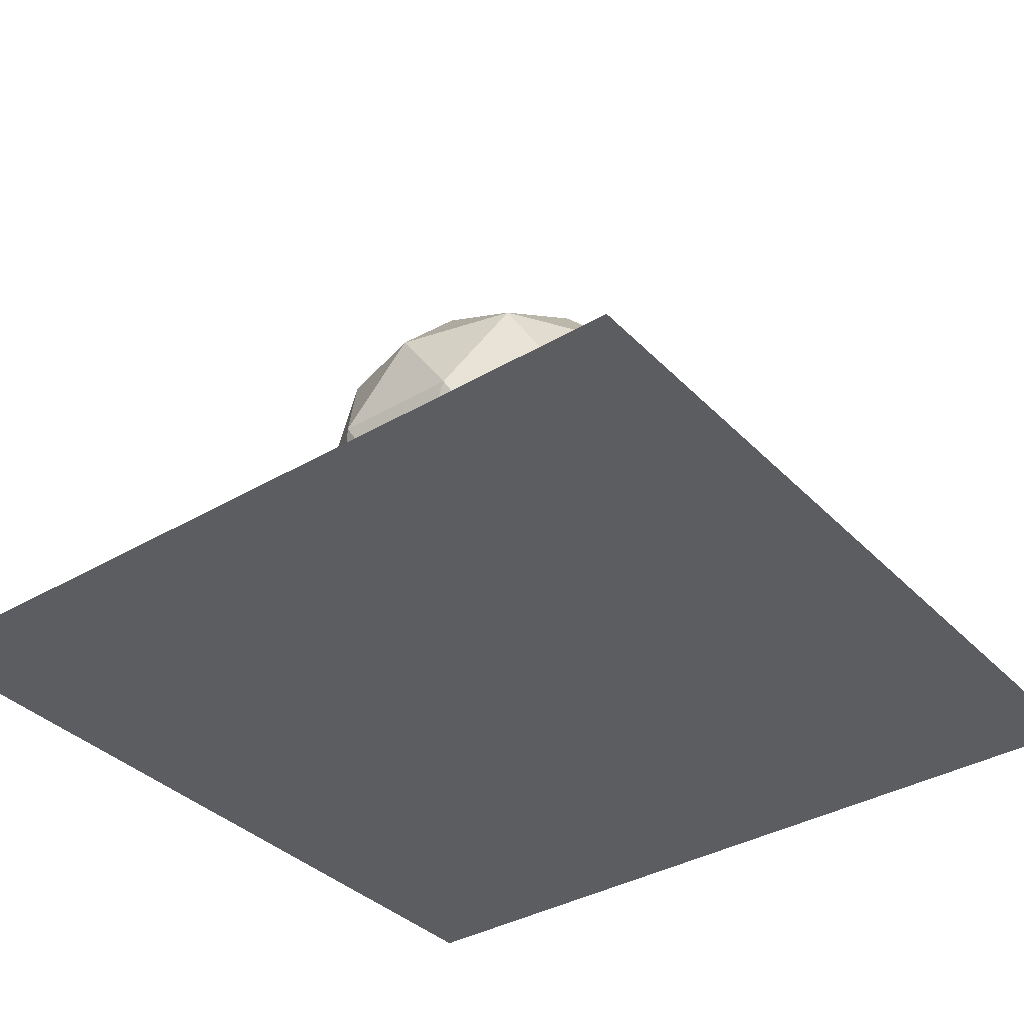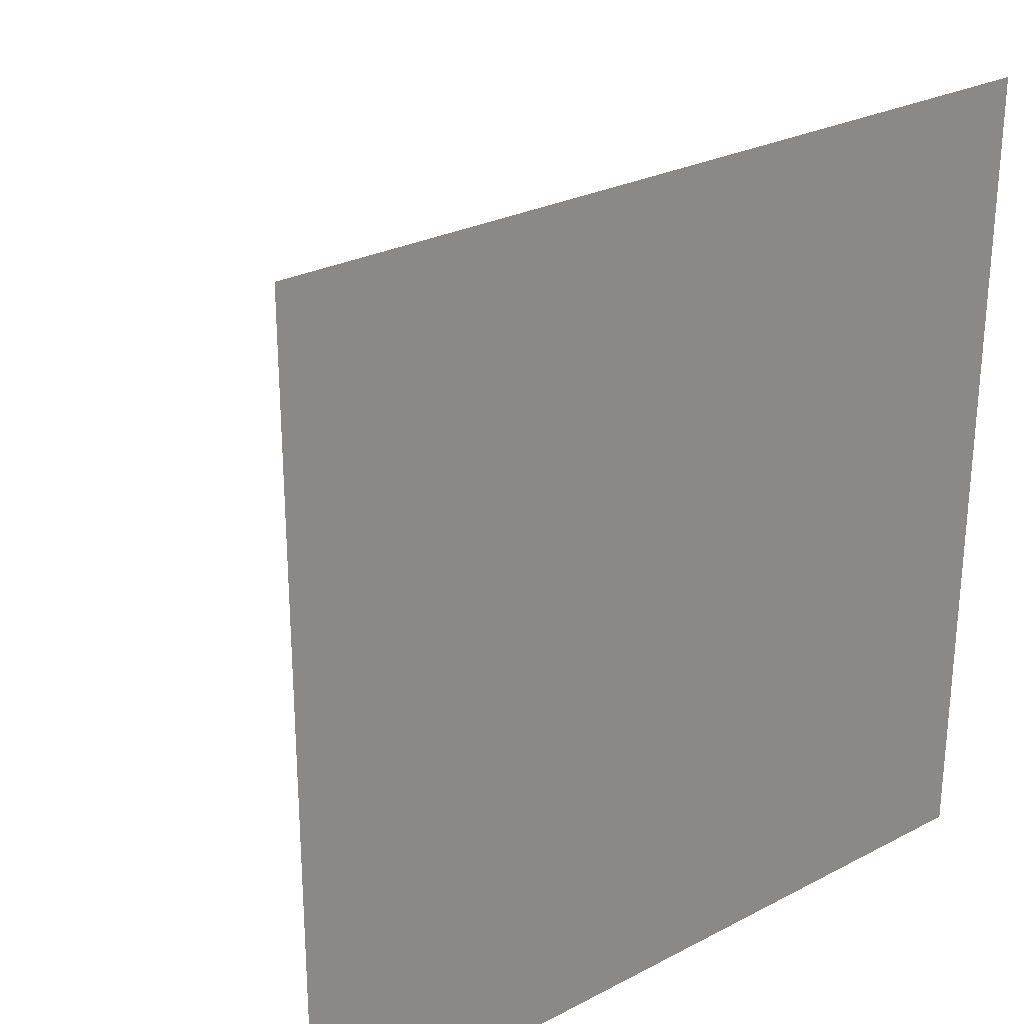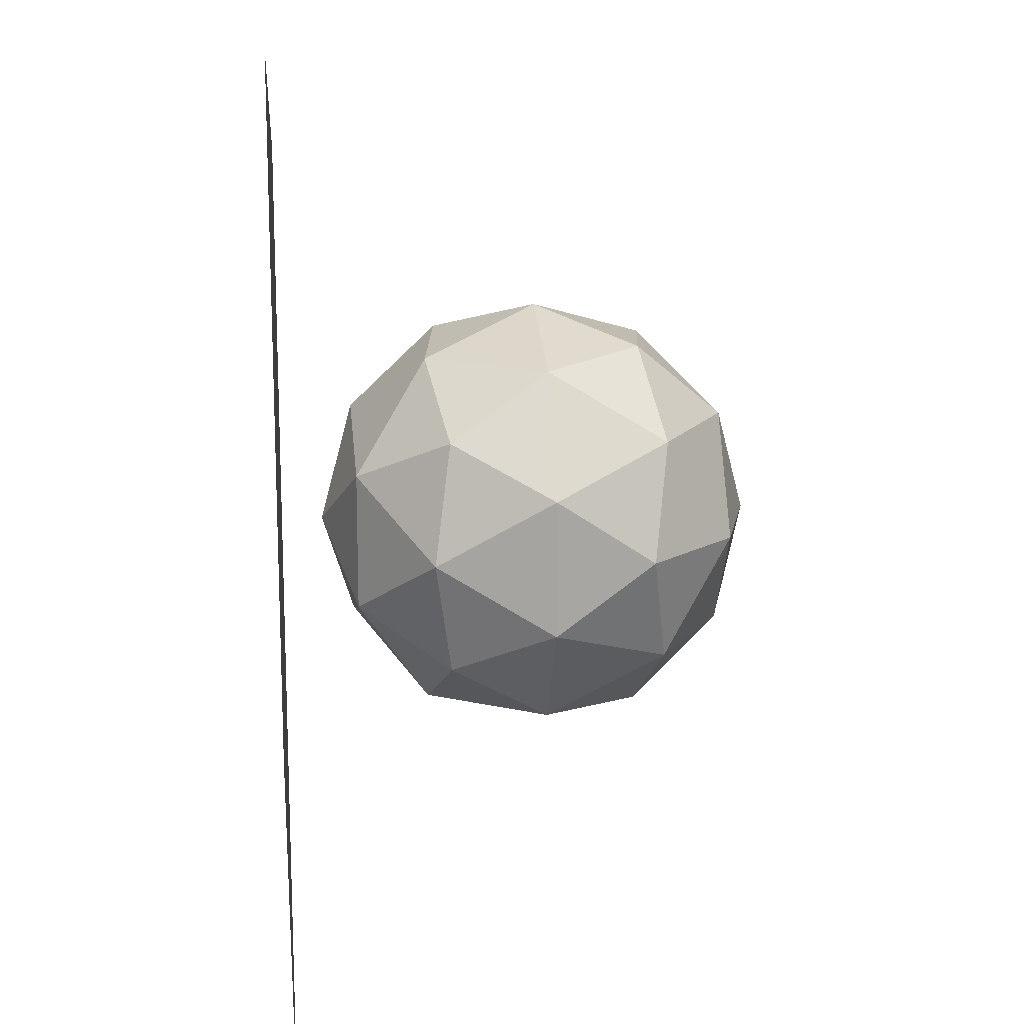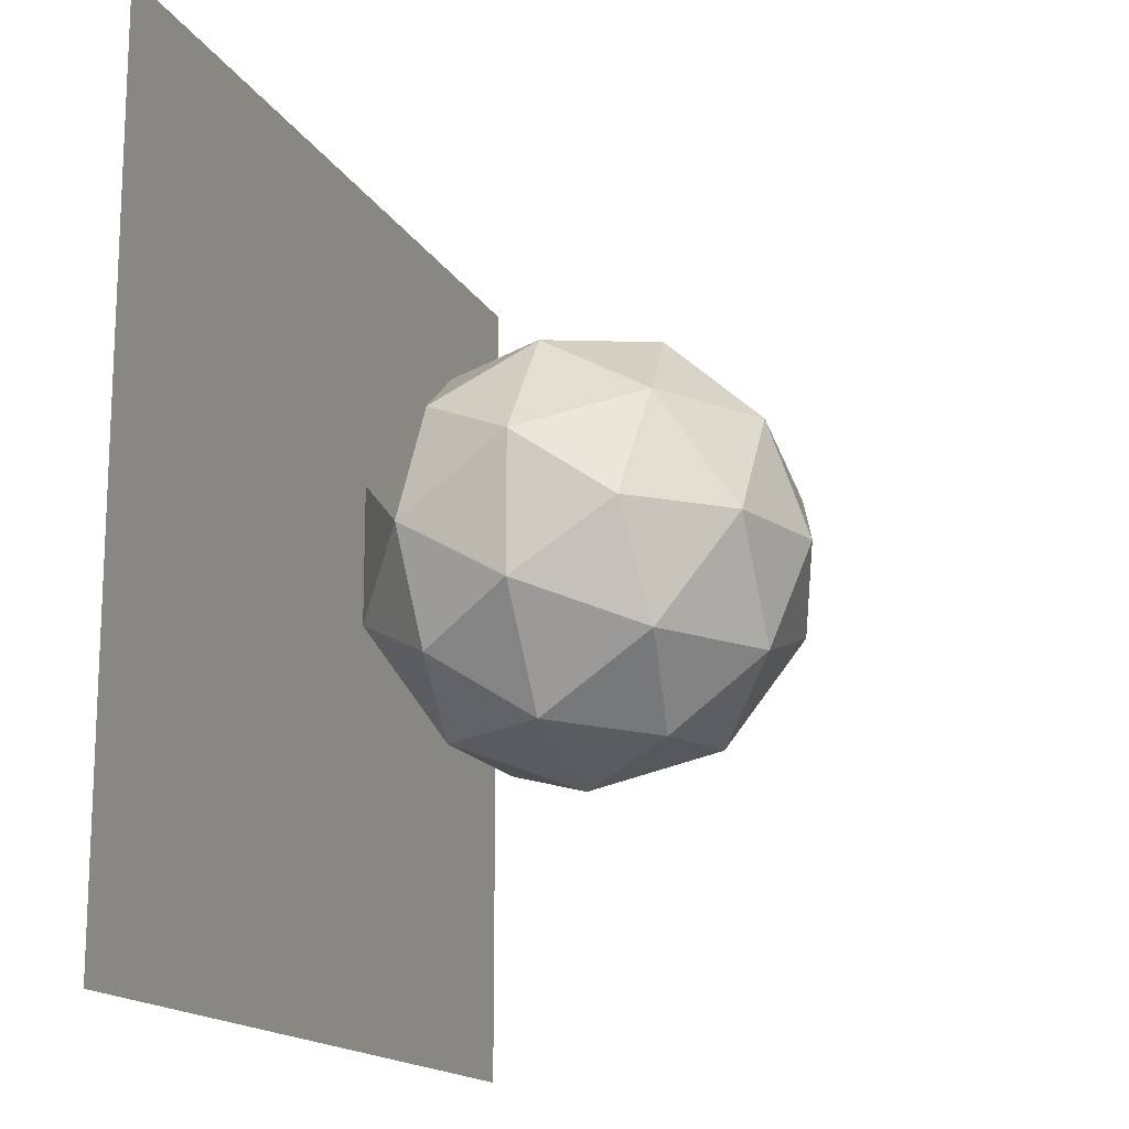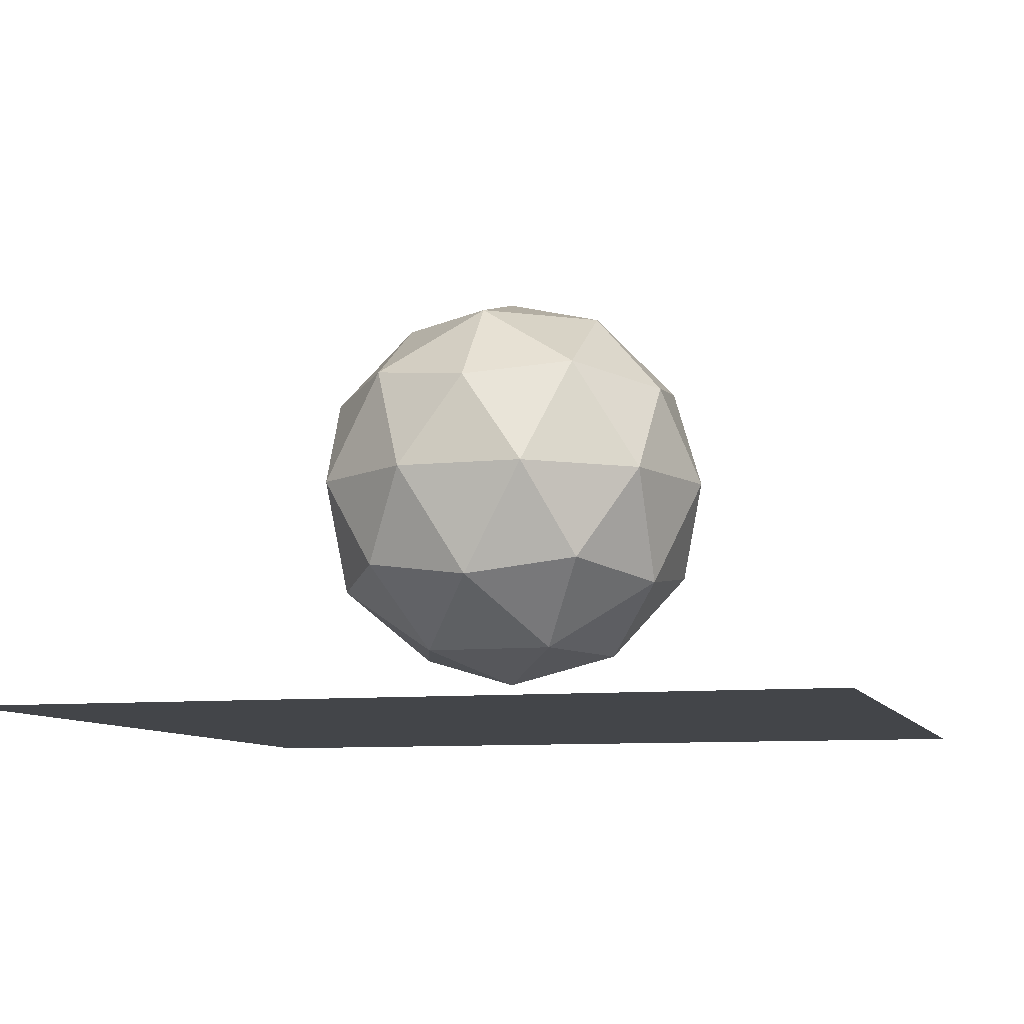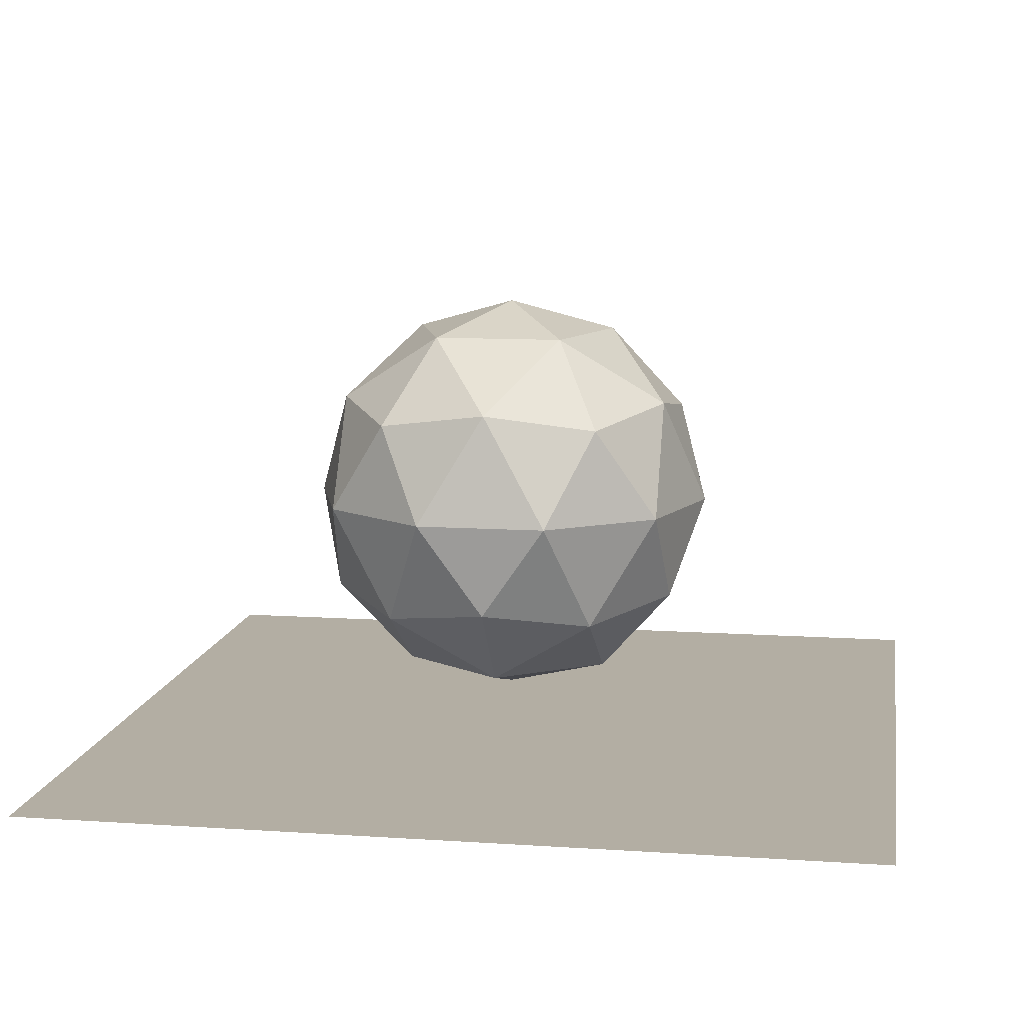
<metadata>
{"format":"obj","ext":"obj","renderer":"f3d","projection":"perspective","resolution":1024,"background":"white","views":[{"elev":-36.3,"azim":127.5,"up":"+Y"},{"elev":26.8,"azim":-39.1,"up":"+Z"},{"elev":15.9,"azim":84.1,"up":"+Z"},{"elev":-15.8,"azim":110.0,"up":"+Z"},{"elev":-8.8,"azim":105.8,"up":"+Y"},{"elev":10.9,"azim":-80.6,"up":"+Y"}]}
</metadata>
<code>
o Icosphere
v -0.1625 -0.8407 0.5
v 0.4253 -0.8407 0.309
v 0.2629 -0.5157 0.809
v 0.8506 -0.5157 0
v 0.4253 -0.8407 -0.309
v -0.5257 -0.8407 0
v -0.6882 -0.5157 0.5
v -0.1625 -0.8407 -0.5
v -0.6882 -0.5157 -0.5
v 0.2629 -0.5157 -0.809
v 0.9511 0.01 0.309
v 0.9511 0.01 -0.309
v 0 0.01 1
v 0.5878 0.01 0.809
v -0.9511 0.01 0.309
v -0.5878 0.01 0.809
v -0.5878 0.01 -0.809
v -0.9511 0.01 -0.309
v 0.5878 0.01 -0.809
v 0 0.01 -1
v 0.6882 0.5357 0.5
v -0.2629 0.5357 0.809
v -0.8506 0.5357 0
v -0.2629 0.5357 -0.809
v 0.6882 0.5357 -0.5
v 0.1625 0.8607 0.5
v 0.5257 0.8607 0
v -0.4253 0.8607 0.309
v -0.4253 0.8607 -0.309
v 0.1625 0.8607 -0.5
v 0 1.01 0
v 0.8944 0.4572 0
v 0.2764 0.4572 -0.8506
v -0.7236 0.4572 -0.5257
v -0.7236 0.4572 0.5257
v 0.2764 0.4572 0.8506
v 0.7236 -0.4372 -0.5257
v -0.2764 -0.4372 -0.8506
v -0.8944 -0.4372 0
v -0.2764 -0.4372 0.8506
v 0.7236 -0.4372 0.5257
v 0 -0.99 0
v 2 -1.19 -2
v 1.6 -1.19 -2
v 1.2 -1.19 -2
v 0.8 -1.19 -2
v 0.4 -1.19 -2
v 0 -1.19 -2
v -0.4 -1.19 -2
v -0.8 -1.19 -2
v -1.2 -1.19 -2
v -1.6 -1.19 -2
v -2 -1.19 -2
v 2 -1.19 -1.6
v 1.6 -1.19 -1.6
v 1.2 -1.19 -1.6
v 0.8 -1.19 -1.6
v 0.4 -1.19 -1.6
v 0 -1.19 -1.6
v -0.4 -1.19 -1.6
v -0.8 -1.19 -1.6
v -1.2 -1.19 -1.6
v -1.6 -1.19 -1.6
v -2 -1.19 -1.6
v 2 -1.19 -1.2
v 1.6 -1.19 -1.2
v 1.2 -1.19 -1.2
v 0.8 -1.19 -1.2
v 0.4 -1.19 -1.2
v 0 -1.19 -1.2
v -0.4 -1.19 -1.2
v -0.8 -1.19 -1.2
v -1.2 -1.19 -1.2
v -1.6 -1.19 -1.2
v -2 -1.19 -1.2
v 2 -1.19 -0.8
v 1.6 -1.19 -0.8
v 1.2 -1.19 -0.8
v 0.8 -1.19 -0.8
v 0.4 -1.19 -0.8
v 0 -1.19 -0.8
v -0.4 -1.19 -0.8
v -0.8 -1.19 -0.8
v -1.2 -1.19 -0.8
v -1.6 -1.19 -0.8
v -2 -1.19 -0.8
v 2 -1.19 -0.4
v 1.6 -1.19 -0.4
v 1.2 -1.19 -0.4
v 0.8 -1.19 -0.4
v 0.4 -1.19 -0.4
v 0 -1.19 -0.4
v -0.4 -1.19 -0.4
v -0.8 -1.19 -0.4
v -1.2 -1.19 -0.4
v -1.6 -1.19 -0.4
v -2 -1.19 -0.4
v 2 -1.19 -0
v 1.6 -1.19 -0
v 1.2 -1.19 -0
v 0.8 -1.19 -0
v 0.4 -1.19 -0
v 0 -1.19 -0
v -0.4 -1.19 -0
v -0.8 -1.19 -0
v -1.2 -1.19 -0
v -1.6 -1.19 -0
v -2 -1.19 -0
v 2 -1.19 0.4
v 1.6 -1.19 0.4
v 1.2 -1.19 0.4
v 0.8 -1.19 0.4
v 0.4 -1.19 0.4
v 0 -1.19 0.4
v -0.4 -1.19 0.4
v -0.8 -1.19 0.4
v -1.2 -1.19 0.4
v -1.6 -1.19 0.4
v -2 -1.19 0.4
v 2 -1.19 0.8
v 1.6 -1.19 0.8
v 1.2 -1.19 0.8
v 0.8 -1.19 0.8
v 0.4 -1.19 0.8
v 0 -1.19 0.8
v -0.4 -1.19 0.8
v -0.8 -1.19 0.8
v -1.2 -1.19 0.8
v -1.6 -1.19 0.8
v -2 -1.19 0.8
v 2 -1.19 1.2
v 1.6 -1.19 1.2
v 1.2 -1.19 1.2
v 0.8 -1.19 1.2
v 0.4 -1.19 1.2
v 0 -1.19 1.2
v -0.4 -1.19 1.2
v -0.8 -1.19 1.2
v -1.2 -1.19 1.2
v -1.6 -1.19 1.2
v -2 -1.19 1.2
v 2 -1.19 1.6
v 1.6 -1.19 1.6
v 1.2 -1.19 1.6
v 0.8 -1.19 1.6
v 0.4 -1.19 1.6
v 0 -1.19 1.6
v -0.4 -1.19 1.6
v -0.8 -1.19 1.6
v -1.2 -1.19 1.6
v -1.6 -1.19 1.6
v -2 -1.19 1.6
v 2 -1.19 2
v 1.6 -1.19 2
v 1.2 -1.19 2
v 0.8 -1.19 2
v 0.4 -1.19 2
v 0 -1.19 2
v -0.4 -1.19 2
v -0.8 -1.19 2
v -1.2 -1.19 2
v -1.6 -1.19 2
v -2 -1.19 2
f 55 54 43 44
f 56 55 44 45
f 57 56 45 46
f 58 57 46 47
f 59 58 47 48
f 60 59 48 49
f 61 60 49 50
f 62 61 50 51
f 63 62 51 52
f 64 63 52 53
f 66 65 54 55
f 67 66 55 56
f 68 67 56 57
f 69 68 57 58
f 70 69 58 59
f 71 70 59 60
f 72 71 60 61
f 73 72 61 62
f 74 73 62 63
f 75 74 63 64
f 77 76 65 66
f 78 77 66 67
f 79 78 67 68
f 80 79 68 69
f 81 80 69 70
f 82 81 70 71
f 83 82 71 72
f 84 83 72 73
f 85 84 73 74
f 86 85 74 75
f 88 87 76 77
f 89 88 77 78
f 90 89 78 79
f 91 90 79 80
f 92 91 80 81
f 93 92 81 82
f 94 93 82 83
f 95 94 83 84
f 96 95 84 85
f 97 96 85 86
f 99 98 87 88
f 100 99 88 89
f 101 100 89 90
f 102 101 90 91
f 103 102 91 92
f 104 103 92 93
f 105 104 93 94
f 106 105 94 95
f 107 106 95 96
f 108 107 96 97
f 110 109 98 99
f 111 110 99 100
f 112 111 100 101
f 113 112 101 102
f 114 113 102 103
f 115 114 103 104
f 116 115 104 105
f 117 116 105 106
f 118 117 106 107
f 119 118 107 108
f 121 120 109 110
f 122 121 110 111
f 123 122 111 112
f 124 123 112 113
f 125 124 113 114
f 126 125 114 115
f 127 126 115 116
f 128 127 116 117
f 129 128 117 118
f 130 129 118 119
f 132 131 120 121
f 133 132 121 122
f 134 133 122 123
f 135 134 123 124
f 136 135 124 125
f 137 136 125 126
f 138 137 126 127
f 139 138 127 128
f 140 139 128 129
f 141 140 129 130
f 143 142 131 132
f 144 143 132 133
f 145 144 133 134
f 146 145 134 135
f 147 146 135 136
f 148 147 136 137
f 149 148 137 138
f 150 149 138 139
f 151 150 139 140
f 152 151 140 141
f 154 153 142 143
f 155 154 143 144
f 156 155 144 145
f 157 156 145 146
f 158 157 146 147
f 159 158 147 148
f 160 159 148 149
f 161 160 149 150
f 162 161 150 151
f 163 162 151 152
f 25 33 30
f 27 25 30
f 27 30 31
f 24 34 29
f 30 24 29
f 30 29 31
f 23 35 28
f 29 23 28
f 29 28 31
f 22 36 26
f 28 22 26
f 28 26 31
f 21 32 27
f 26 21 27
f 26 27 31
f 19 33 25
f 12 19 25
f 12 25 32
f 17 34 24
f 20 17 24
f 20 24 33
f 15 35 23
f 18 15 23
f 18 23 34
f 13 36 22
f 16 13 22
f 16 22 35
f 11 32 21
f 14 11 21
f 14 21 36
f 10 38 20
f 19 10 20
f 19 20 33
f 9 39 18
f 17 9 18
f 17 18 34
f 7 40 16
f 15 7 16
f 15 16 35
f 3 41 14
f 13 3 14
f 13 14 36
f 4 37 12
f 11 4 12
f 11 12 32
f 8 38 10
f 5 8 10
f 5 10 37
f 6 39 9
f 8 6 9
f 8 9 38
f 1 40 7
f 6 1 7
f 6 7 39
f 2 42 5
f 4 2 5
f 4 5 37
f 2 41 3
f 1 2 3
f 1 3 40
f 32 25 27
f 33 24 30
f 34 23 29
f 35 22 28
f 36 21 26
f 37 19 12
f 38 17 20
f 39 15 18
f 40 13 16
f 41 11 14
f 37 10 19
f 38 9 17
f 39 7 15
f 40 3 13
f 41 4 11
f 42 8 5
f 42 6 8
f 42 1 6
f 41 2 4
f 42 2 1

</code>
